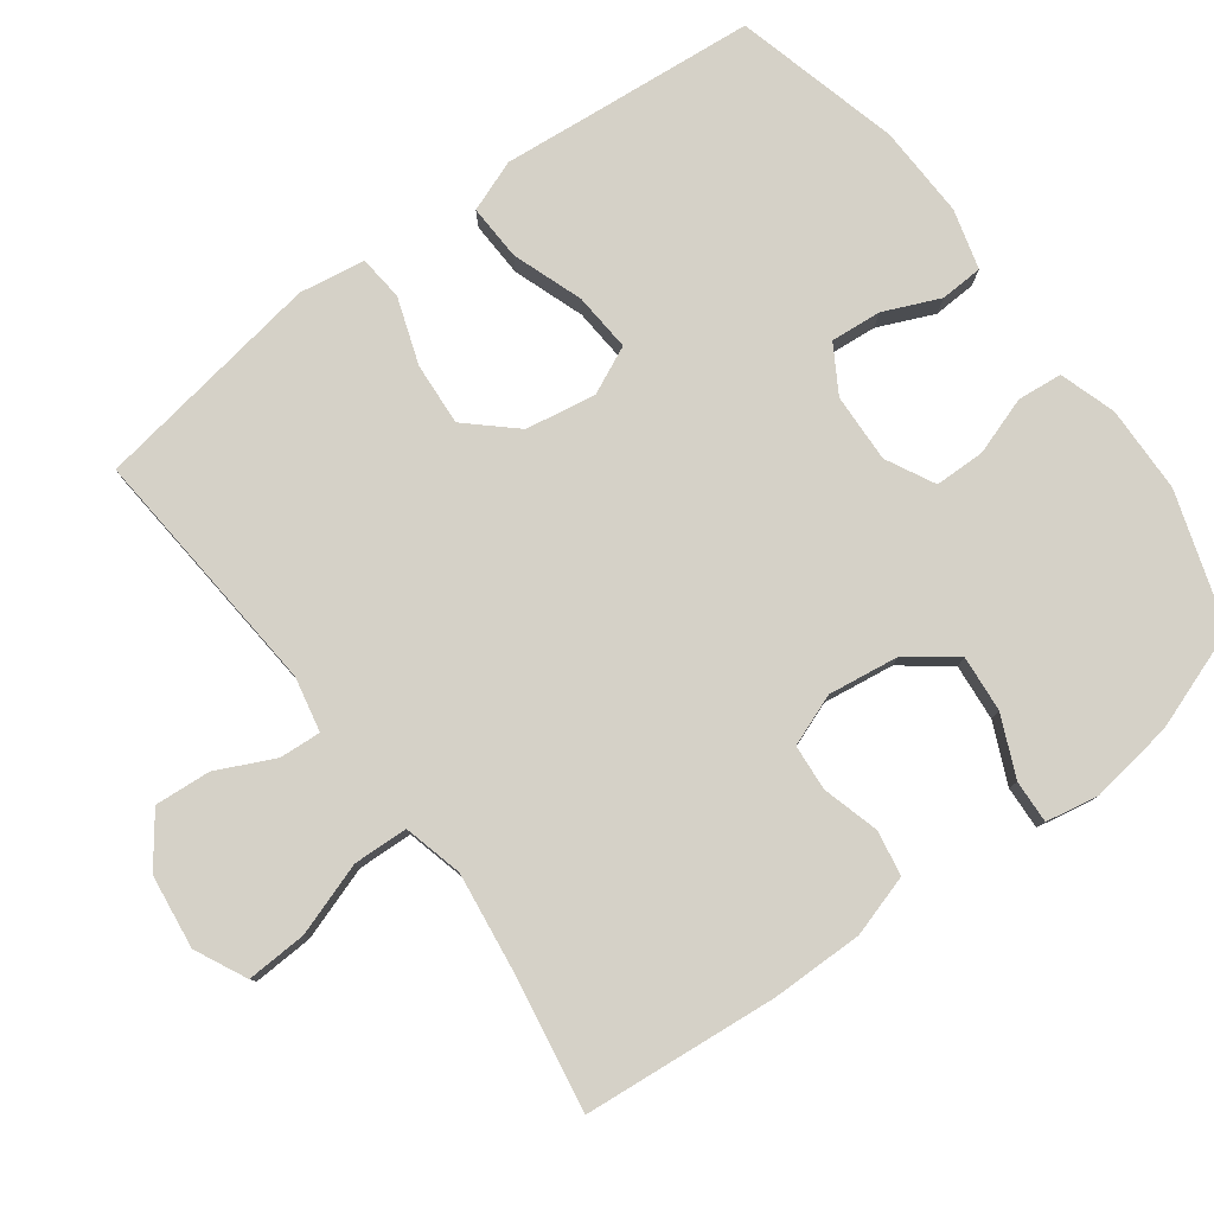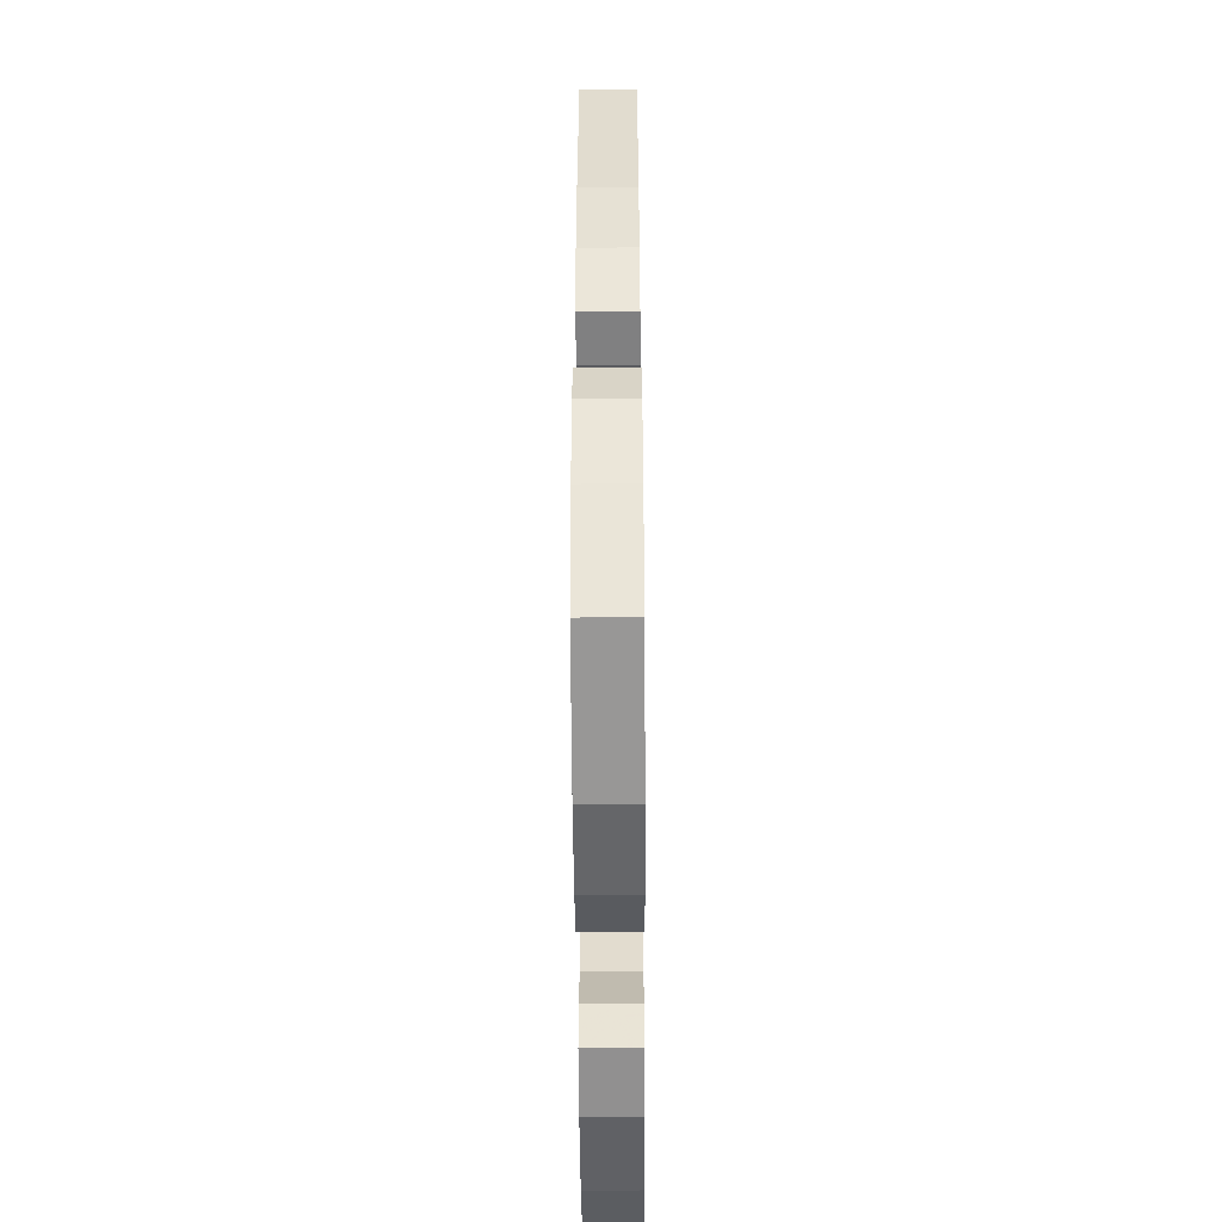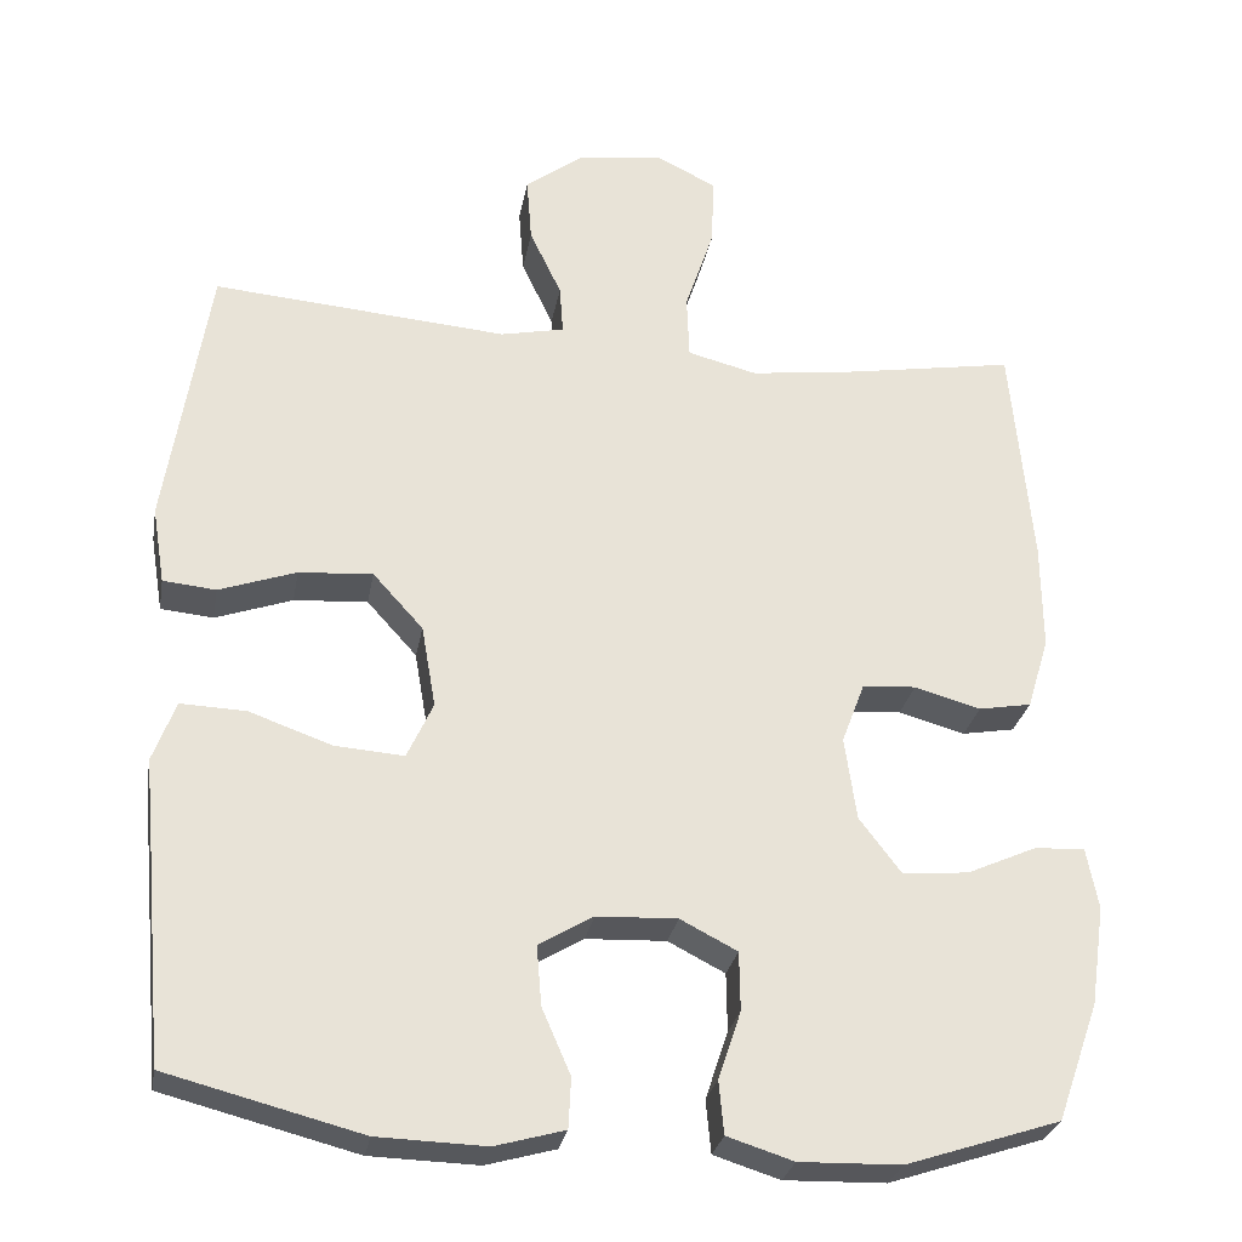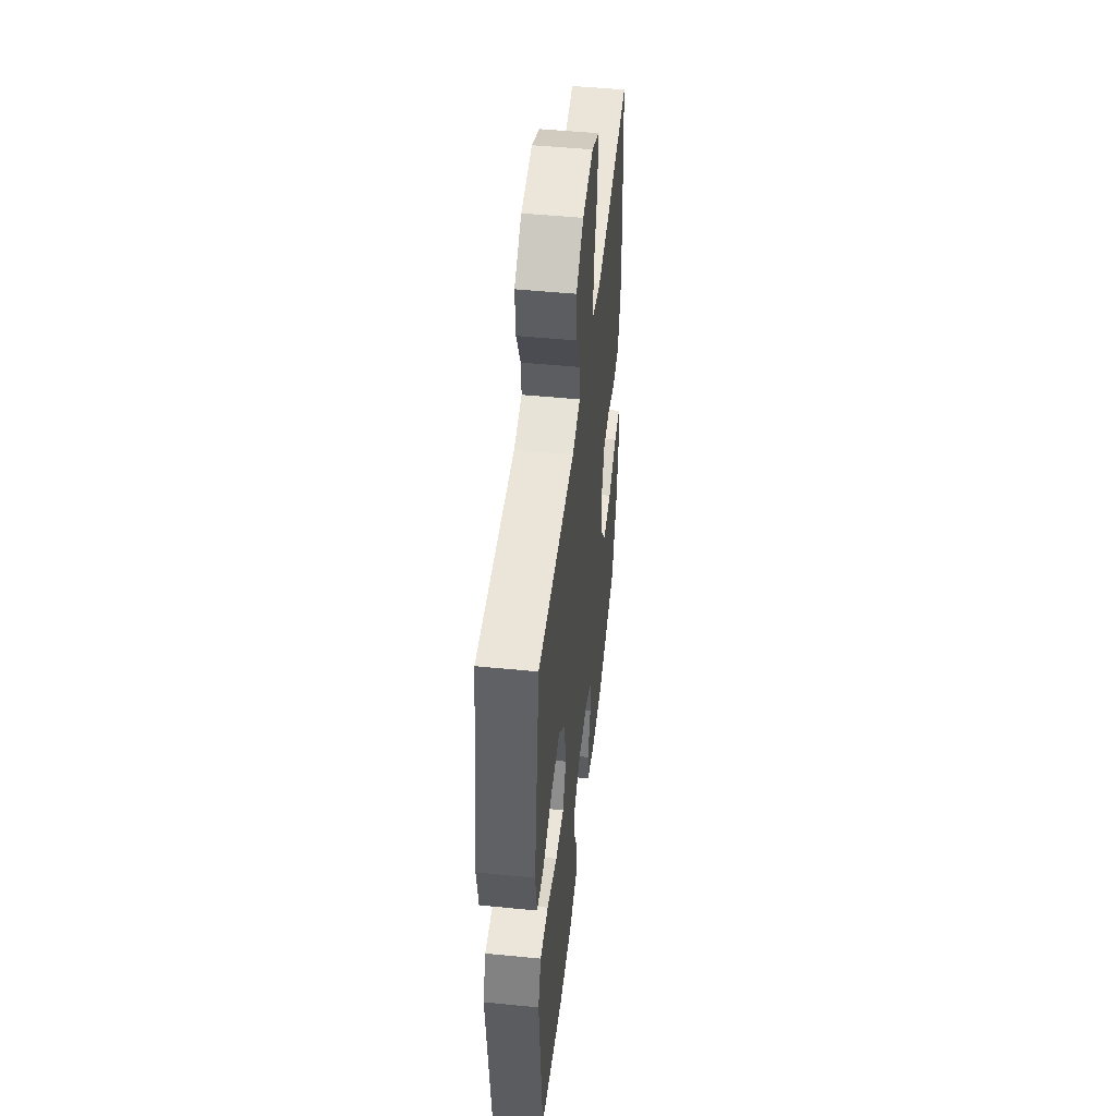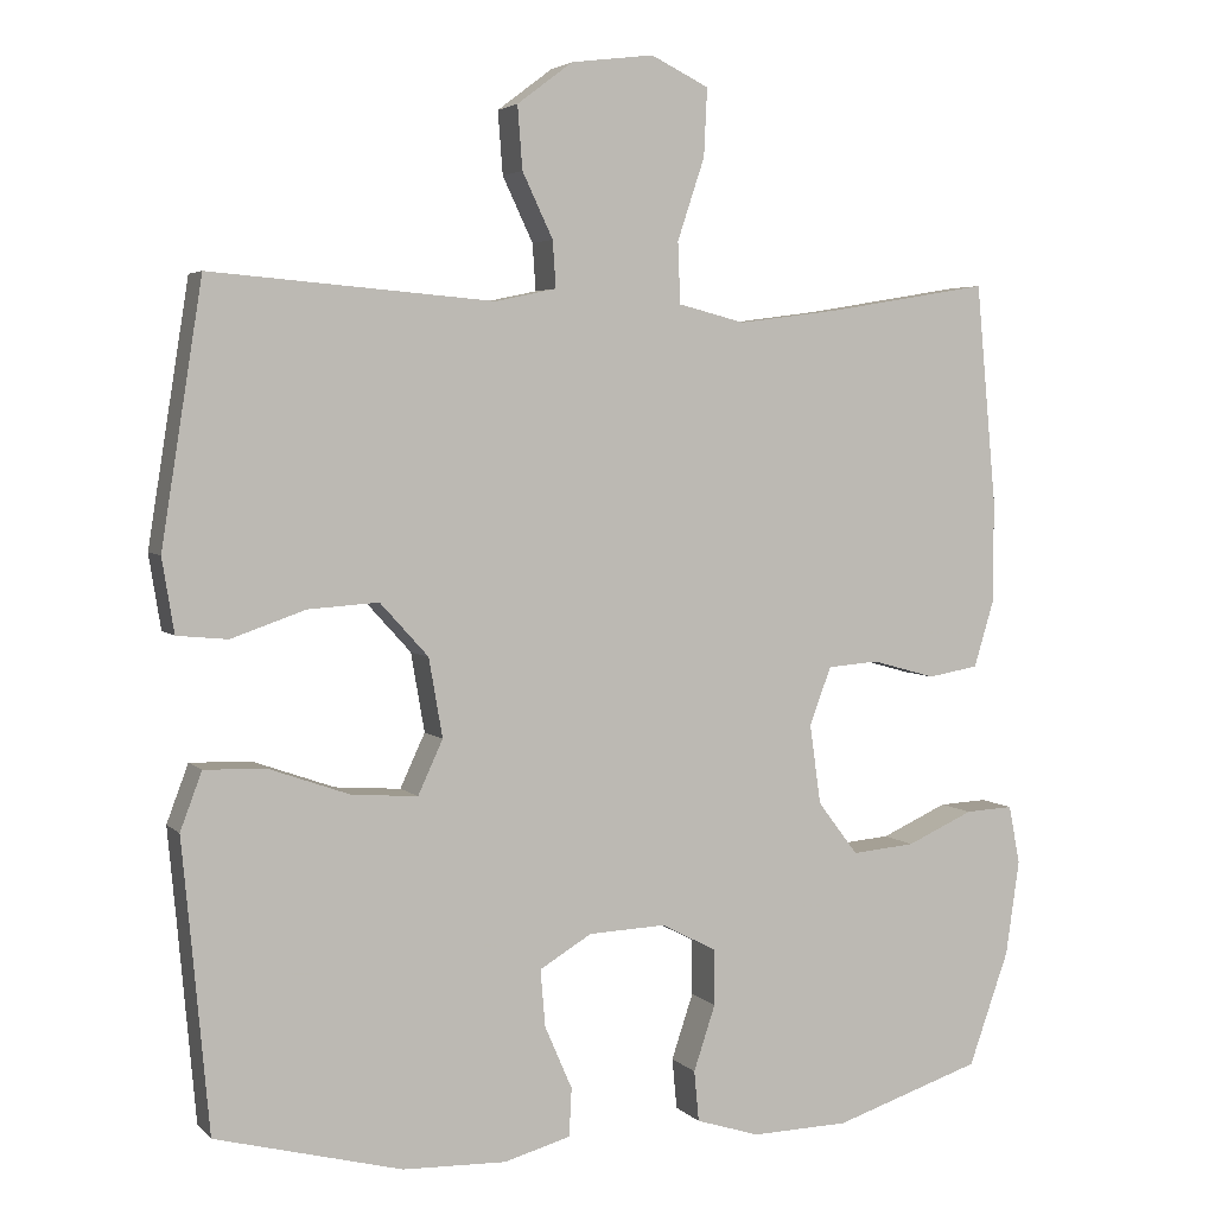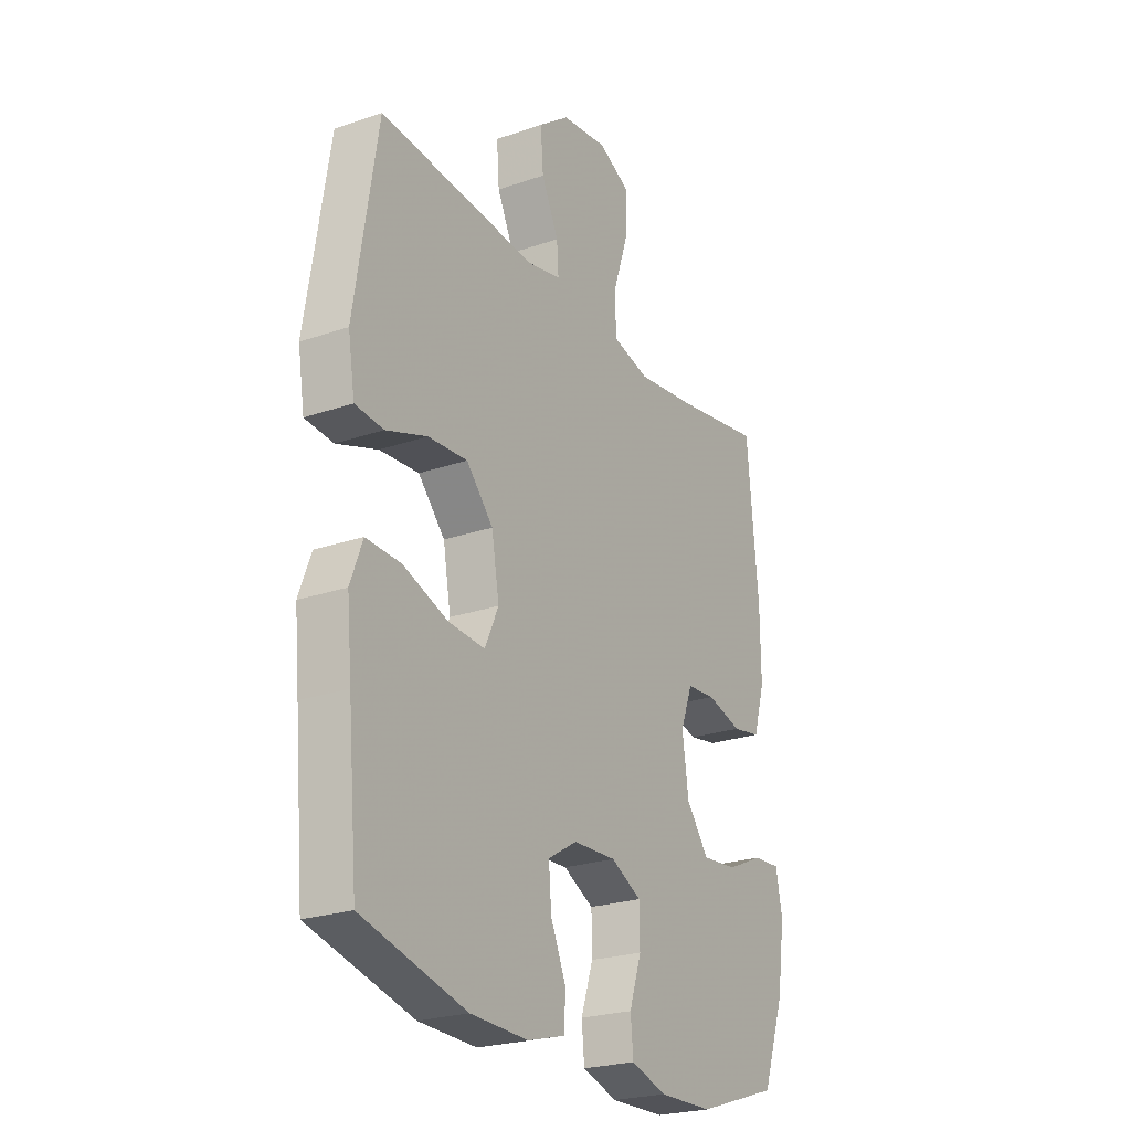
<metadata>
{"format":"obj","ext":"obj","renderer":"f3d","projection":"perspective","resolution":1024,"background":"white","views":[{"elev":79.5,"azim":53.4,"up":"+Y"},{"elev":-50.3,"azim":90.4,"up":"+Z"},{"elev":-27.8,"azim":-10.1,"up":"+Z"},{"elev":49.0,"azim":-83.7,"up":"+Z"},{"elev":4.0,"azim":-21.6,"up":"+Z"},{"elev":-24.0,"azim":-60.1,"up":"+Z"}]}
</metadata>
<code>
v 0.5 0.07 -0.5
v 0.316 0.07 -0.56
v 0.195 0.07 -0.563
v 0.116 0.07 -0.538
v 0.11 0.07 -0.475
v 0.137 0.07 -0.394
v 0.136 0.07 -0.324
v 0.068 0.07 -0.289
v -0.028 0.07 -0.293
v -0.093 0.07 -0.332
v -0.087 0.07 -0.403
v -0.053 0.07 -0.481
v -0.056 0.07 -0.541
v -0.139 0.07 -0.564
v -0.268 0.07 -0.56
v -0.5 0.07 -0.5
v -0.522 0.07 -0.257
v -0.533 0.07 -0.141
v -0.506 0.07 -0.069
v -0.428 0.07 -0.072
v -0.329 0.07 -0.107
v -0.247 0.07 -0.113
v -0.216 0.07 -0.046
v -0.233 0.07 0.052
v -0.293 0.07 0.118
v -0.381 0.07 0.112
v -0.473 0.07 0.08
v -0.536 0.07 0.086
v -0.551 0.07 0.178
v -0.5 0.07 0.5
v -0.148 0.07 0.471
v -0.072 0.07 0.487
v -0.076 0.07 0.545
v -0.114 0.07 0.625
v -0.12 0.07 0.703
v -0.051 0.07 0.755
v 0.052 0.07 0.768
v 0.124 0.07 0.733
v 0.12 0.07 0.649
v 0.086 0.07 0.547
v 0.089 0.07 0.471
v 0.172 0.07 0.45
v 0.302 0.07 0.467
v 0.5 0.07 0.5
v 0.525 0.07 0.23
v 0.526 0.07 0.102
v 0.5 0.07 0.016
v 0.437 0.07 0.005
v 0.358 0.07 0.027
v 0.294 0.07 0.022
v 0.267 0.07 -0.05
v 0.281 0.07 -0.149
v 0.331 0.07 -0.215
v 0.41 0.07 -0.208
v 0.493 0.07 -0.171
v 0.553 0.07 -0.168
v 0.567 0.07 -0.241
v 0.55 0.07 -0.359
v 0.5 0 -0.5
v 0.316 0 -0.56
v 0.195 0 -0.563
v 0.116 0 -0.538
v 0.11 0 -0.475
v 0.137 0 -0.394
v 0.136 0 -0.324
v 0.068 0 -0.289
v -0.028 0 -0.293
v -0.093 0 -0.332
v -0.087 0 -0.403
v -0.053 0 -0.481
v -0.056 0 -0.541
v -0.139 0 -0.564
v -0.268 0 -0.56
v -0.5 0 -0.5
v -0.522 0 -0.257
v -0.533 0 -0.141
v -0.506 0 -0.069
v -0.428 0 -0.072
v -0.329 0 -0.107
v -0.247 0 -0.113
v -0.216 0 -0.046
v -0.233 0 0.052
v -0.293 0 0.118
v -0.381 0 0.112
v -0.473 0 0.08
v -0.536 0 0.086
v -0.551 0 0.178
v -0.5 0 0.5
v -0.148 0 0.471
v -0.072 0 0.487
v -0.076 0 0.545
v -0.114 0 0.625
v -0.12 0 0.703
v -0.051 0 0.755
v 0.052 0 0.768
v 0.124 0 0.733
v 0.12 0 0.649
v 0.086 0 0.547
v 0.089 0 0.471
v 0.172 0 0.45
v 0.302 0 0.467
v 0.5 0 0.5
v 0.525 0 0.23
v 0.526 0 0.102
v 0.5 0 0.016
v 0.437 0 0.005
v 0.358 0 0.027
v 0.294 0 0.022
v 0.267 0 -0.05
v 0.281 0 -0.149
v 0.331 0 -0.215
v 0.41 0 -0.208
v 0.493 0 -0.171
v 0.553 0 -0.168
v 0.567 0 -0.241
v 0.55 0 -0.359
f 4 5 6
f 3 4 6
f 2 3 6
f 1 2 6
f 58 1 6
f 57 58 6
f 56 57 6
f 55 56 6
f 54 55 6
f 53 54 6 7
f 52 53 7 8
f 51 52 8 9
f 50 51 9 10
f 47 48 49
f 46 47 49
f 45 46 49
f 44 45 49
f 43 44 49
f 42 43 49 50
f 41 42 50 10
f 38 39 40
f 37 38 40
f 36 37 40
f 35 36 40
f 34 35 40
f 33 34 40
f 32 33 40 41
f 31 32 41 10
f 29 30 31
f 28 29 31
f 27 28 31
f 26 27 31
f 25 26 31
f 24 25 31
f 23 24 31 10
f 19 20 21
f 18 19 21
f 17 18 21
f 17 21 22
f 16 17 22
f 15 16 22
f 14 15 22
f 13 14 22
f 12 13 22
f 11 12 22
f 10 11 22 23
f 64 63 62
f 64 62 61
f 64 61 60
f 64 60 59
f 64 59 116
f 64 116 115
f 64 115 114
f 64 114 113
f 64 113 112
f 65 64 112 111
f 66 65 111 110
f 67 66 110 109
f 68 67 109 108
f 107 106 105
f 107 105 104
f 107 104 103
f 107 103 102
f 107 102 101
f 108 107 101 100
f 68 108 100 99
f 98 97 96
f 98 96 95
f 98 95 94
f 98 94 93
f 98 93 92
f 98 92 91
f 99 98 91 90
f 68 99 90 89
f 89 88 87
f 89 87 86
f 89 86 85
f 89 85 84
f 89 84 83
f 89 83 82
f 68 89 82 81
f 79 78 77
f 79 77 76
f 79 76 75
f 80 79 75
f 80 75 74
f 80 74 73
f 80 73 72
f 80 72 71
f 80 71 70
f 80 70 69
f 81 80 69 68
f 1 59 60 2
f 2 60 61 3
f 3 61 62 4
f 4 62 63 5
f 5 63 64 6
f 6 64 65 7
f 7 65 66 8
f 8 66 67 9
f 9 67 68 10
f 10 68 69 11
f 11 69 70 12
f 12 70 71 13
f 13 71 72 14
f 14 72 73 15
f 15 73 74 16
f 16 74 75 17
f 17 75 76 18
f 18 76 77 19
f 19 77 78 20
f 20 78 79 21
f 21 79 80 22
f 22 80 81 23
f 23 81 82 24
f 24 82 83 25
f 25 83 84 26
f 26 84 85 27
f 27 85 86 28
f 28 86 87 29
f 29 87 88 30
f 30 88 89 31
f 31 89 90 32
f 32 90 91 33
f 33 91 92 34
f 34 92 93 35
f 35 93 94 36
f 36 94 95 37
f 37 95 96 38
f 38 96 97 39
f 39 97 98 40
f 40 98 99 41
f 41 99 100 42
f 42 100 101 43
f 43 101 102 44
f 44 102 103 45
f 45 103 104 46
f 46 104 105 47
f 47 105 106 48
f 48 106 107 49
f 49 107 108 50
f 50 108 109 51
f 51 109 110 52
f 52 110 111 53
f 53 111 112 54
f 54 112 113 55
f 55 113 114 56
f 56 114 115 57
f 57 115 116 58
f 58 116 59 1

</code>
